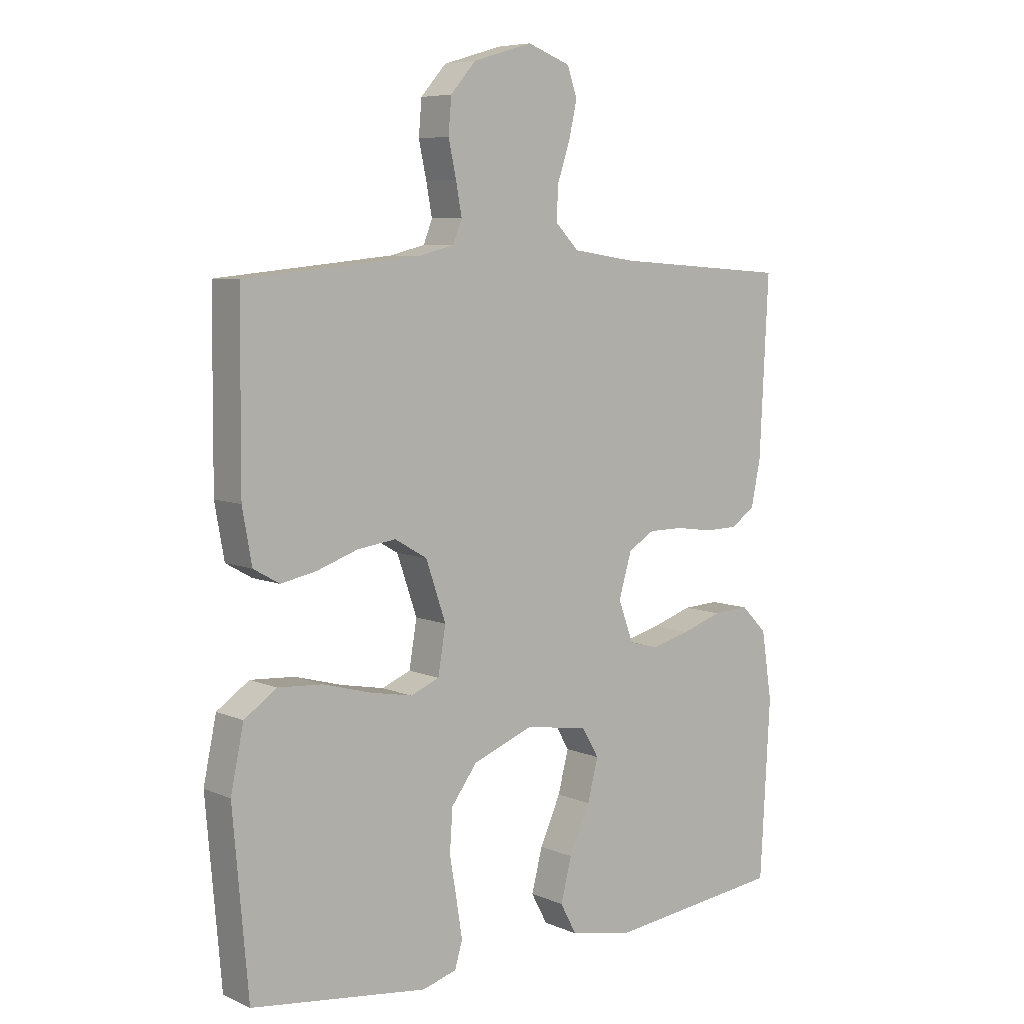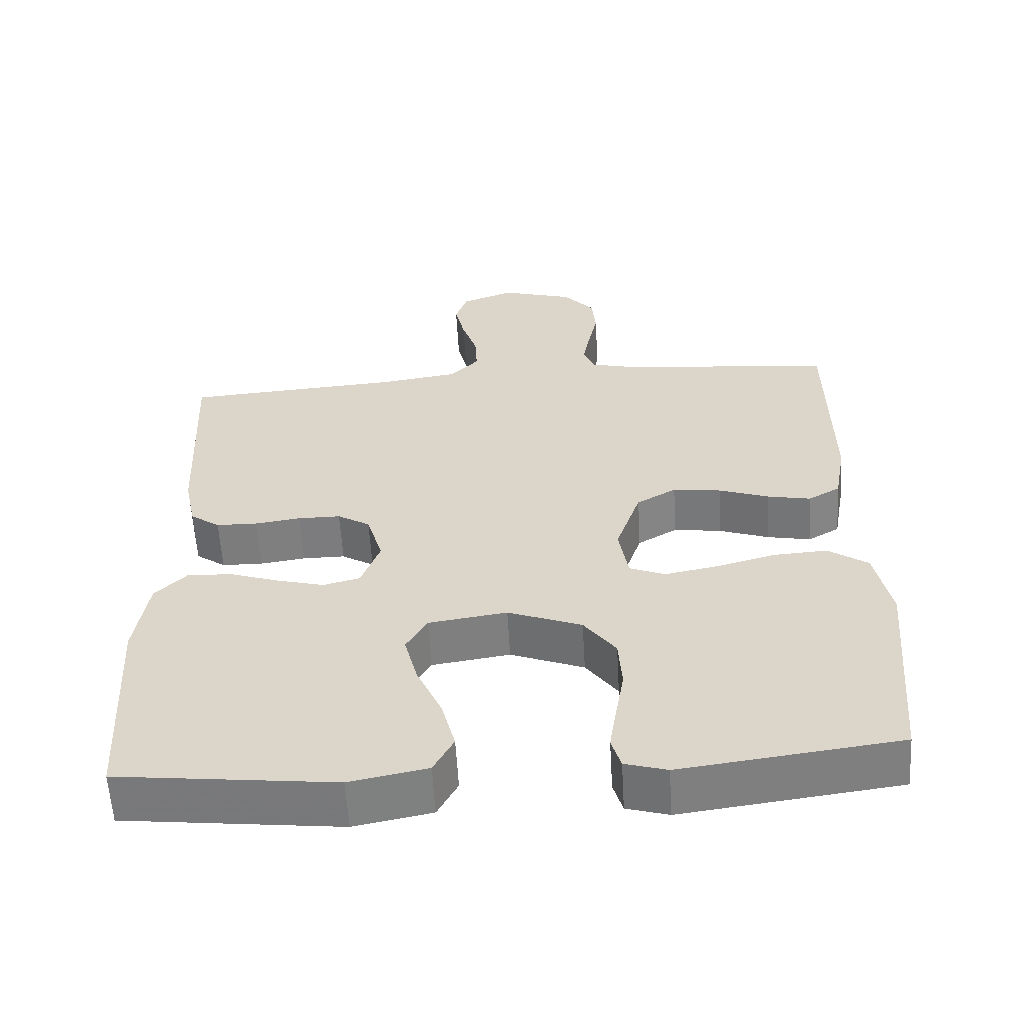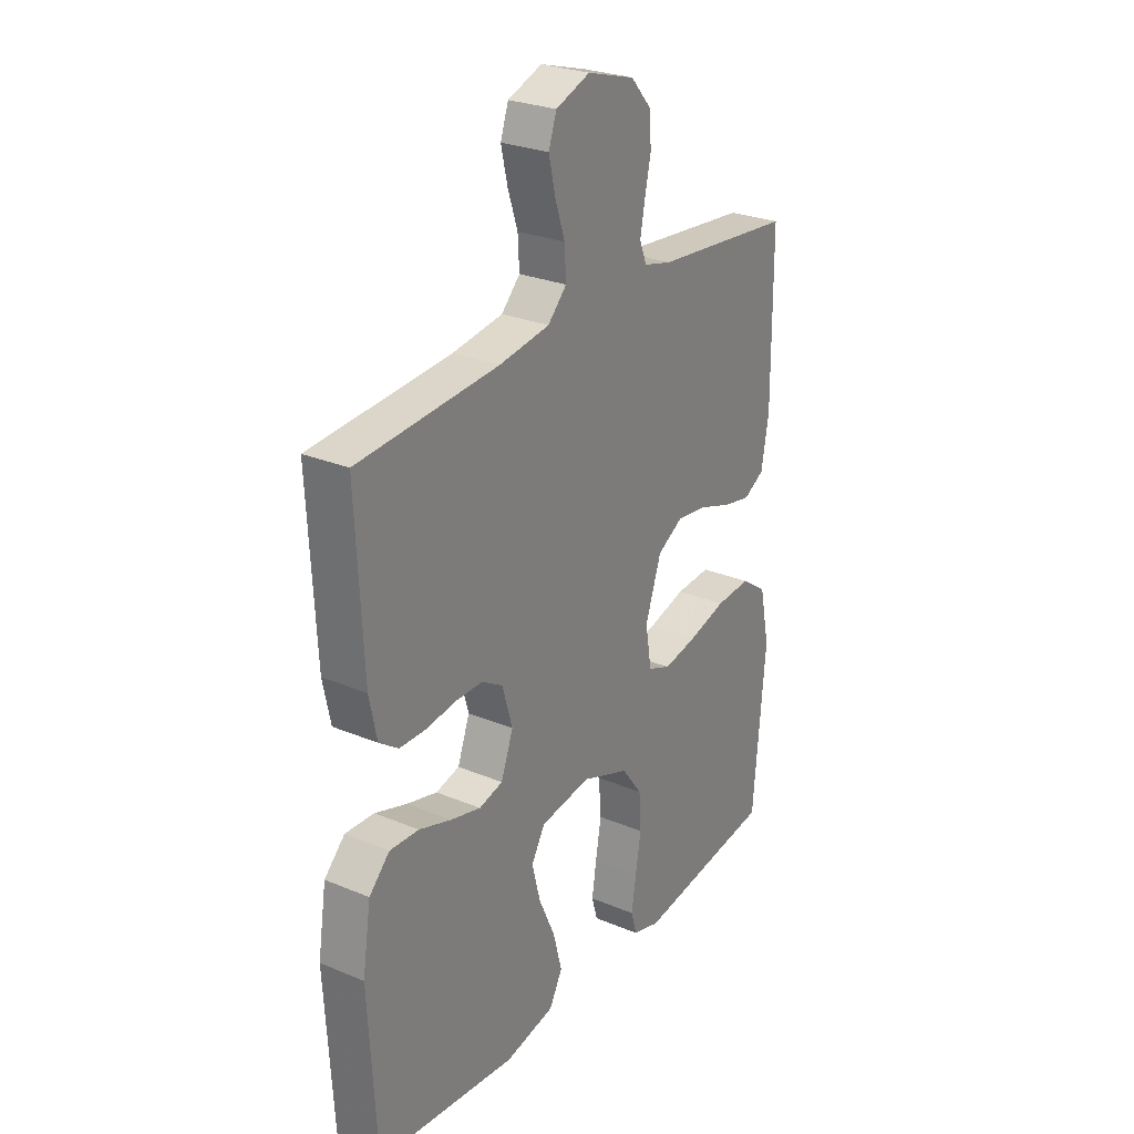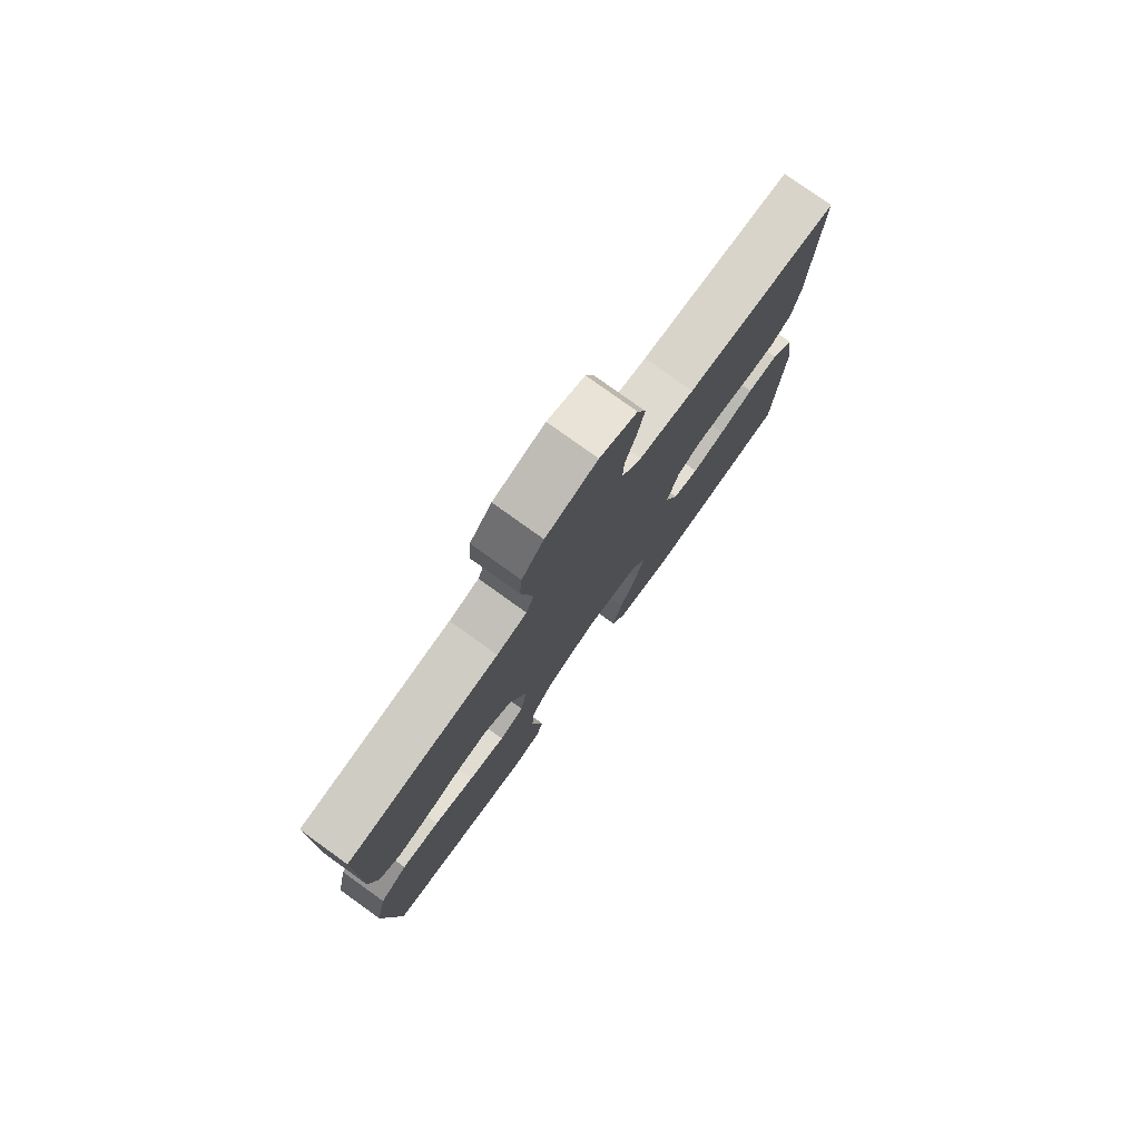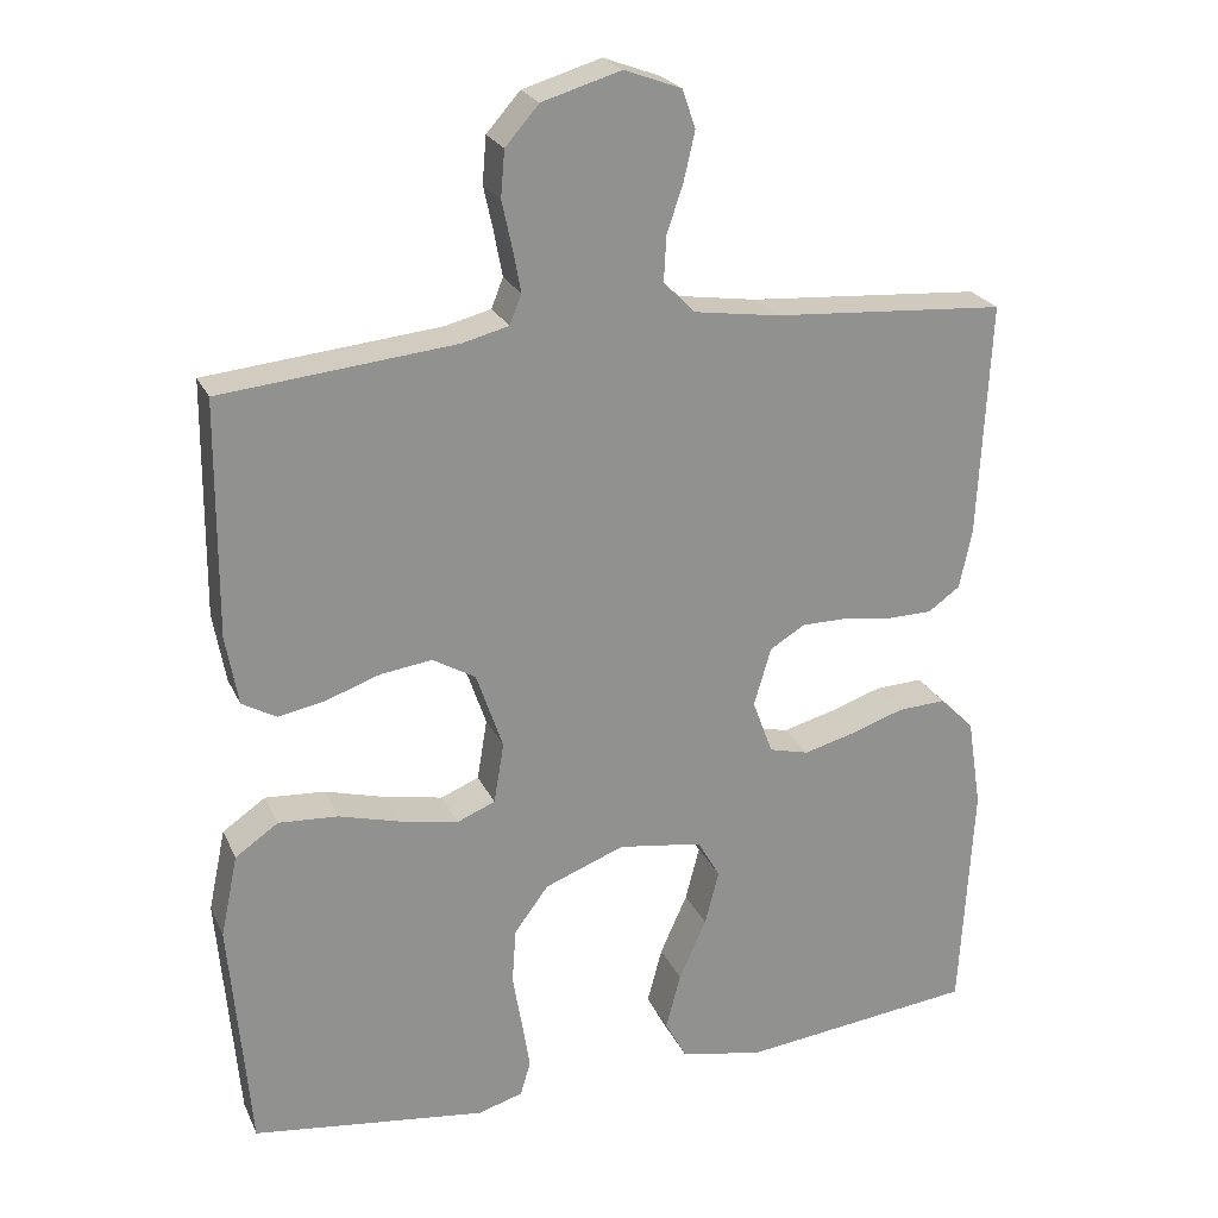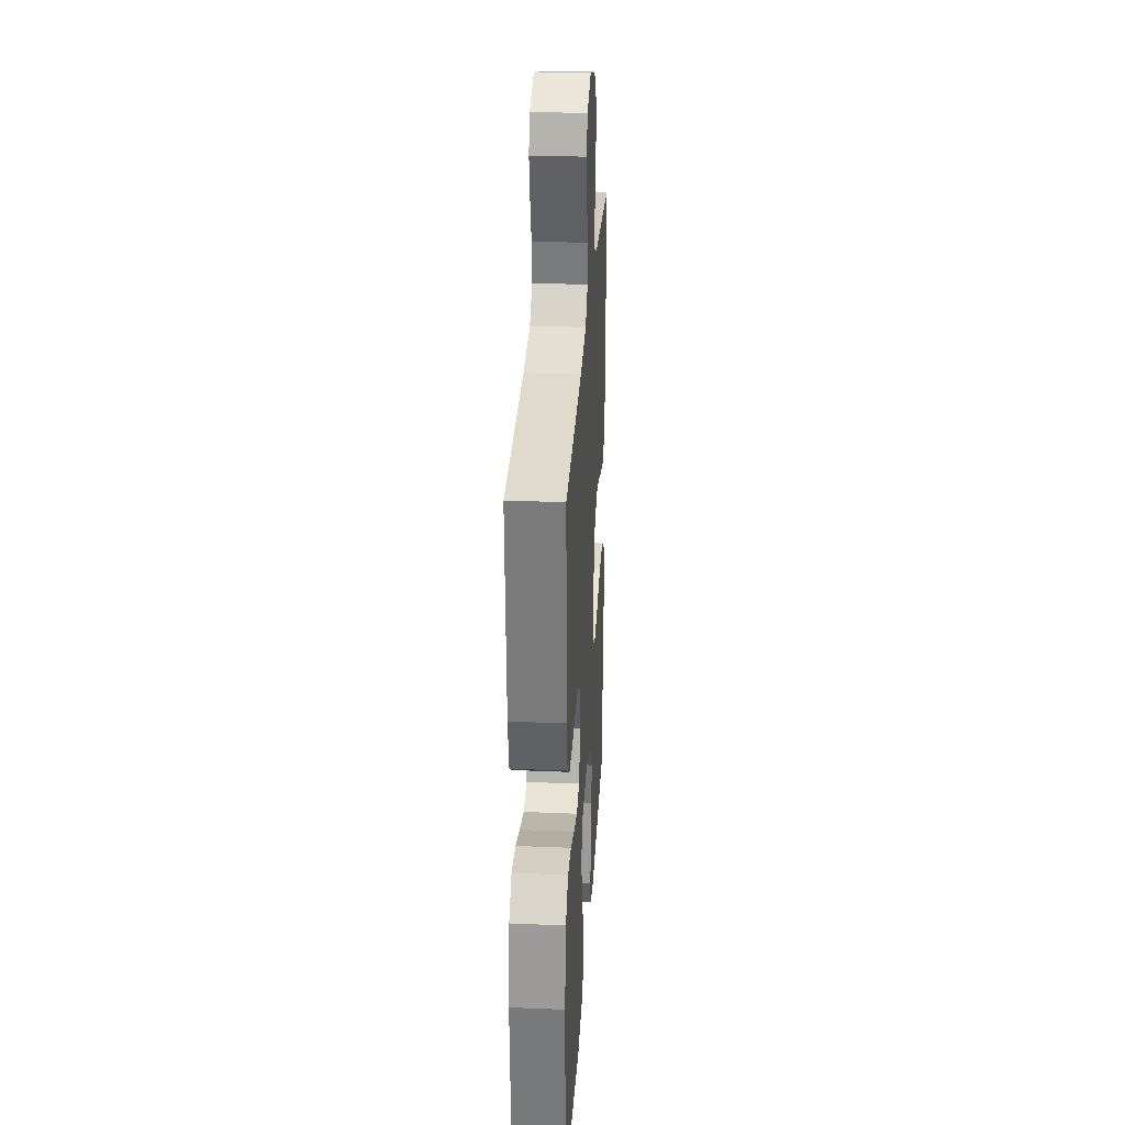
<metadata>
{"format":"obj","ext":"obj","renderer":"f3d","projection":"perspective","resolution":1024,"background":"white","views":[{"elev":6.9,"azim":-39.3,"up":"+Z"},{"elev":-58.9,"azim":-176.7,"up":"+Z"},{"elev":27.1,"azim":122.9,"up":"+Z"},{"elev":78.6,"azim":-54.3,"up":"+Z"},{"elev":23.7,"azim":-20.0,"up":"+Z"},{"elev":28.6,"azim":93.5,"up":"+Z"}]}
</metadata>
<code>
v 0.5 0.07 -0.5
v 0.2 0.07 -0.534
v 0.093 0.07 -0.513
v 0.065 0.07 -0.461
v 0.084 0.07 -0.389
v 0.119 0.07 -0.311
v 0.137 0.07 -0.241
v 0.108 0.07 -0.191
v 0 0.07 -0.175
v -0.102 0.07 -0.214
v -0.146 0.07 -0.273
v -0.151 0.07 -0.344
v -0.139 0.07 -0.415
v -0.129 0.07 -0.478
v -0.142 0.07 -0.522
v -0.2 0.07 -0.539
v -0.5 0.07 -0.5
v -0.526 0.07 -0.2
v -0.504 0.07 -0.095
v -0.449 0.07 -0.057
v -0.373 0.07 -0.062
v -0.293 0.07 -0.084
v -0.22 0.07 -0.098
v -0.171 0.07 -0.078
v -0.158 0.07 0
v -0.192 0.07 0.099
v -0.247 0.07 0.131
v -0.313 0.07 0.122
v -0.382 0.07 0.098
v -0.442 0.07 0.086
v -0.486 0.07 0.111
v -0.502 0.07 0.2
v -0.5 0.07 0.5
v -0.2 0.07 0.53
v -0.141 0.07 0.545
v -0.126 0.07 0.583
v -0.136 0.07 0.637
v -0.149 0.07 0.697
v -0.144 0.07 0.756
v -0.101 0.07 0.805
v 0 0.07 0.835
v 0.073 0.07 0.808
v 0.09 0.07 0.759
v 0.076 0.07 0.698
v 0.055 0.07 0.635
v 0.052 0.07 0.578
v 0.092 0.07 0.537
v 0.2 0.07 0.521
v 0.5 0.07 0.5
v 0.485 0.07 0.2
v 0.469 0.07 0.123
v 0.428 0.07 0.094
v 0.371 0.07 0.093
v 0.308 0.07 0.102
v 0.249 0.07 0.102
v 0.204 0.07 0.075
v 0.182 0.07 0
v 0.208 0.07 -0.07
v 0.259 0.07 -0.083
v 0.324 0.07 -0.066
v 0.393 0.07 -0.043
v 0.455 0.07 -0.04
v 0.499 0.07 -0.084
v 0.517 0.07 -0.2
v 0.5 0 -0.5
v 0.2 0 -0.534
v 0.093 0 -0.513
v 0.065 0 -0.461
v 0.084 0 -0.389
v 0.119 0 -0.311
v 0.137 0 -0.241
v 0.108 0 -0.191
v 0 0 -0.175
v -0.102 0 -0.214
v -0.146 0 -0.273
v -0.151 0 -0.344
v -0.139 0 -0.415
v -0.129 0 -0.478
v -0.142 0 -0.522
v -0.2 0 -0.539
v -0.5 0 -0.5
v -0.526 0 -0.2
v -0.504 0 -0.095
v -0.449 0 -0.057
v -0.373 0 -0.062
v -0.293 0 -0.084
v -0.22 0 -0.098
v -0.171 0 -0.078
v -0.158 0 0
v -0.192 0 0.099
v -0.247 0 0.131
v -0.313 0 0.122
v -0.382 0 0.098
v -0.442 0 0.086
v -0.486 0 0.111
v -0.502 0 0.2
v -0.5 0 0.5
v -0.2 0 0.53
v -0.141 0 0.545
v -0.126 0 0.583
v -0.136 0 0.637
v -0.149 0 0.697
v -0.144 0 0.756
v -0.101 0 0.805
v 0 0 0.835
v 0.073 0 0.808
v 0.09 0 0.759
v 0.076 0 0.698
v 0.055 0 0.635
v 0.052 0 0.578
v 0.092 0 0.537
v 0.2 0 0.521
v 0.5 0 0.5
v 0.485 0 0.2
v 0.469 0 0.123
v 0.428 0 0.094
v 0.371 0 0.093
v 0.308 0 0.102
v 0.249 0 0.102
v 0.204 0 0.075
v 0.182 0 0
v 0.208 0 -0.07
v 0.259 0 -0.083
v 0.324 0 -0.066
v 0.393 0 -0.043
v 0.455 0 -0.04
v 0.499 0 -0.084
v 0.517 0 -0.2
f 4 5 6
f 3 4 6
f 2 3 6
f 1 2 6
f 64 1 6
f 63 64 6
f 62 63 6
f 61 62 6
f 60 61 6
f 59 60 6 7
f 58 59 7 8
f 57 58 8 9
f 56 57 9 10
f 52 53 54
f 51 52 54
f 50 51 54
f 49 50 54
f 48 49 54
f 47 48 54 55
f 46 47 55 56
f 43 44 45
f 42 43 45
f 41 42 45
f 40 41 45
f 39 40 45
f 38 39 45
f 37 38 45
f 36 37 45 46
f 46 56 10
f 36 46 10
f 35 36 10
f 32 33 34
f 31 32 34
f 30 31 34
f 29 30 34
f 28 29 34
f 27 28 34 35
f 20 21 22
f 19 20 22
f 18 19 22
f 17 18 22
f 16 17 22
f 15 16 22
f 14 15 22
f 13 14 22
f 12 13 22
f 11 12 22 23
f 10 11 23 24
f 26 27 35
f 25 26 35
f 25 35 10
f 10 24 25
f 70 69 68
f 70 68 67
f 70 67 66
f 70 66 65
f 70 65 128
f 70 128 127
f 70 127 126
f 70 126 125
f 70 125 124
f 71 70 124 123
f 72 71 123 122
f 73 72 122 121
f 74 73 121 120
f 118 117 116
f 118 116 115
f 118 115 114
f 118 114 113
f 118 113 112
f 119 118 112 111
f 120 119 111 110
f 109 108 107
f 109 107 106
f 109 106 105
f 109 105 104
f 109 104 103
f 109 103 102
f 109 102 101
f 110 109 101 100
f 74 120 110
f 74 110 100
f 74 100 99
f 98 97 96
f 98 96 95
f 98 95 94
f 98 94 93
f 98 93 92
f 99 98 92 91
f 86 85 84
f 86 84 83
f 86 83 82
f 86 82 81
f 86 81 80
f 86 80 79
f 86 79 78
f 86 78 77
f 86 77 76
f 87 86 76 75
f 88 87 75 74
f 99 91 90
f 99 90 89
f 74 99 89
f 89 88 74
f 1 65 66 2
f 2 66 67 3
f 3 67 68 4
f 4 68 69 5
f 5 69 70 6
f 6 70 71 7
f 7 71 72 8
f 8 72 73 9
f 9 73 74 10
f 10 74 75 11
f 11 75 76 12
f 12 76 77 13
f 13 77 78 14
f 14 78 79 15
f 15 79 80 16
f 16 80 81 17
f 17 81 82 18
f 18 82 83 19
f 19 83 84 20
f 20 84 85 21
f 21 85 86 22
f 22 86 87 23
f 23 87 88 24
f 24 88 89 25
f 25 89 90 26
f 26 90 91 27
f 27 91 92 28
f 28 92 93 29
f 29 93 94 30
f 30 94 95 31
f 31 95 96 32
f 32 96 97 33
f 33 97 98 34
f 34 98 99 35
f 35 99 100 36
f 36 100 101 37
f 37 101 102 38
f 38 102 103 39
f 39 103 104 40
f 40 104 105 41
f 41 105 106 42
f 42 106 107 43
f 43 107 108 44
f 44 108 109 45
f 45 109 110 46
f 46 110 111 47
f 47 111 112 48
f 48 112 113 49
f 49 113 114 50
f 50 114 115 51
f 51 115 116 52
f 52 116 117 53
f 53 117 118 54
f 54 118 119 55
f 55 119 120 56
f 56 120 121 57
f 57 121 122 58
f 58 122 123 59
f 59 123 124 60
f 60 124 125 61
f 61 125 126 62
f 62 126 127 63
f 63 127 128 64
f 64 128 65 1

</code>
